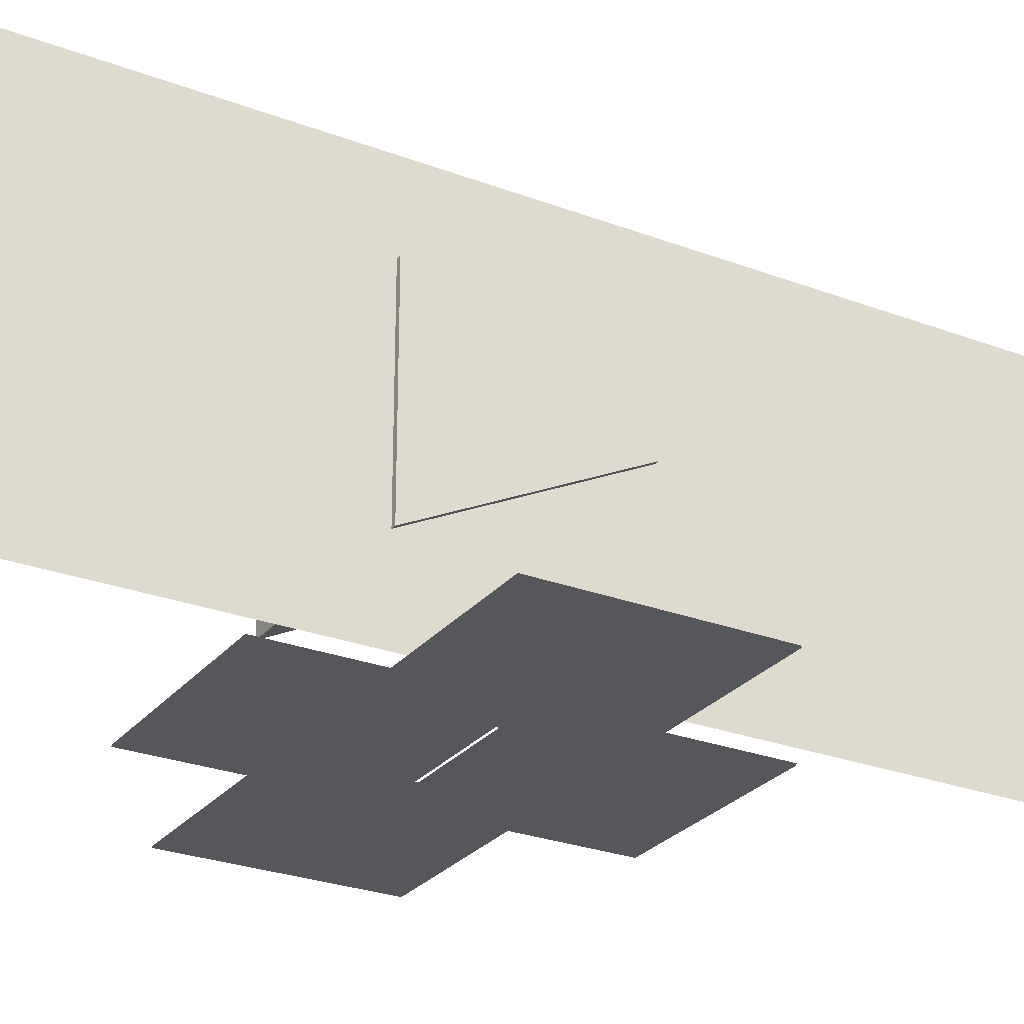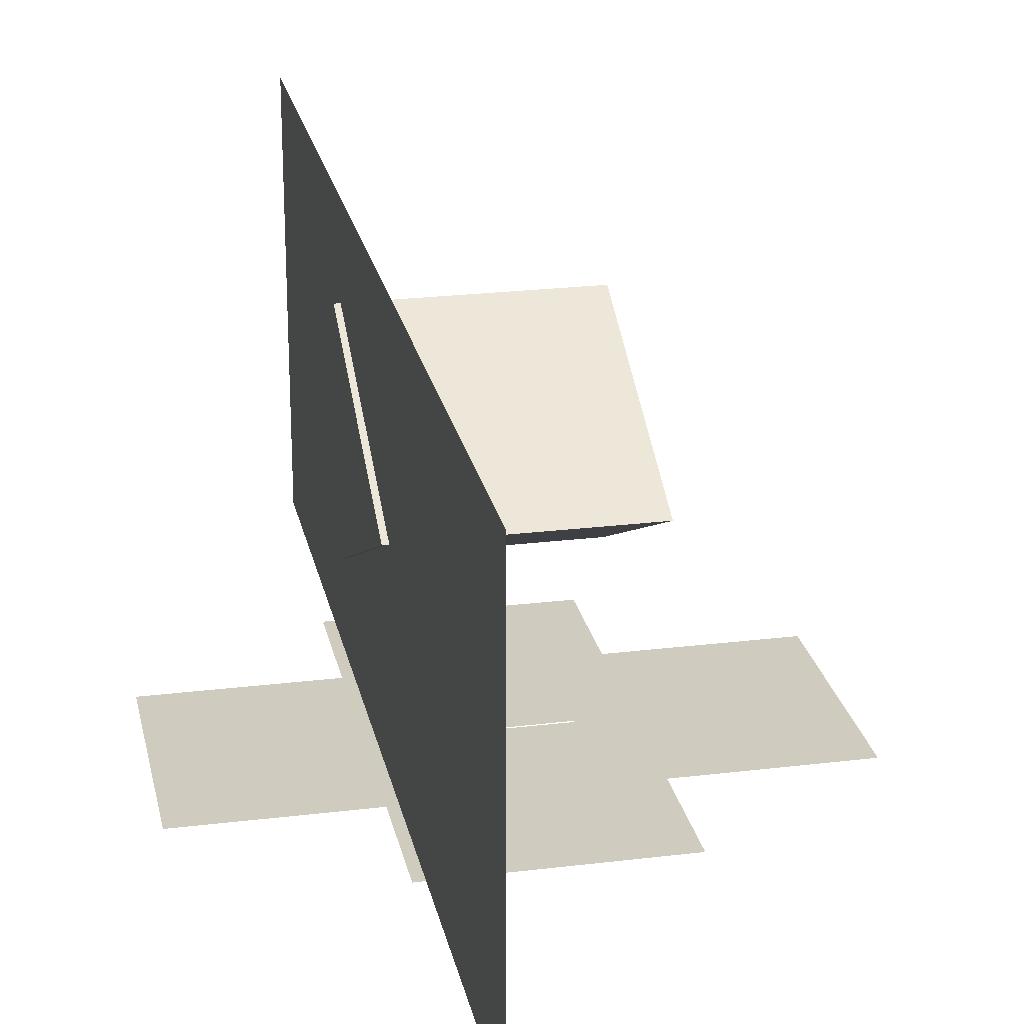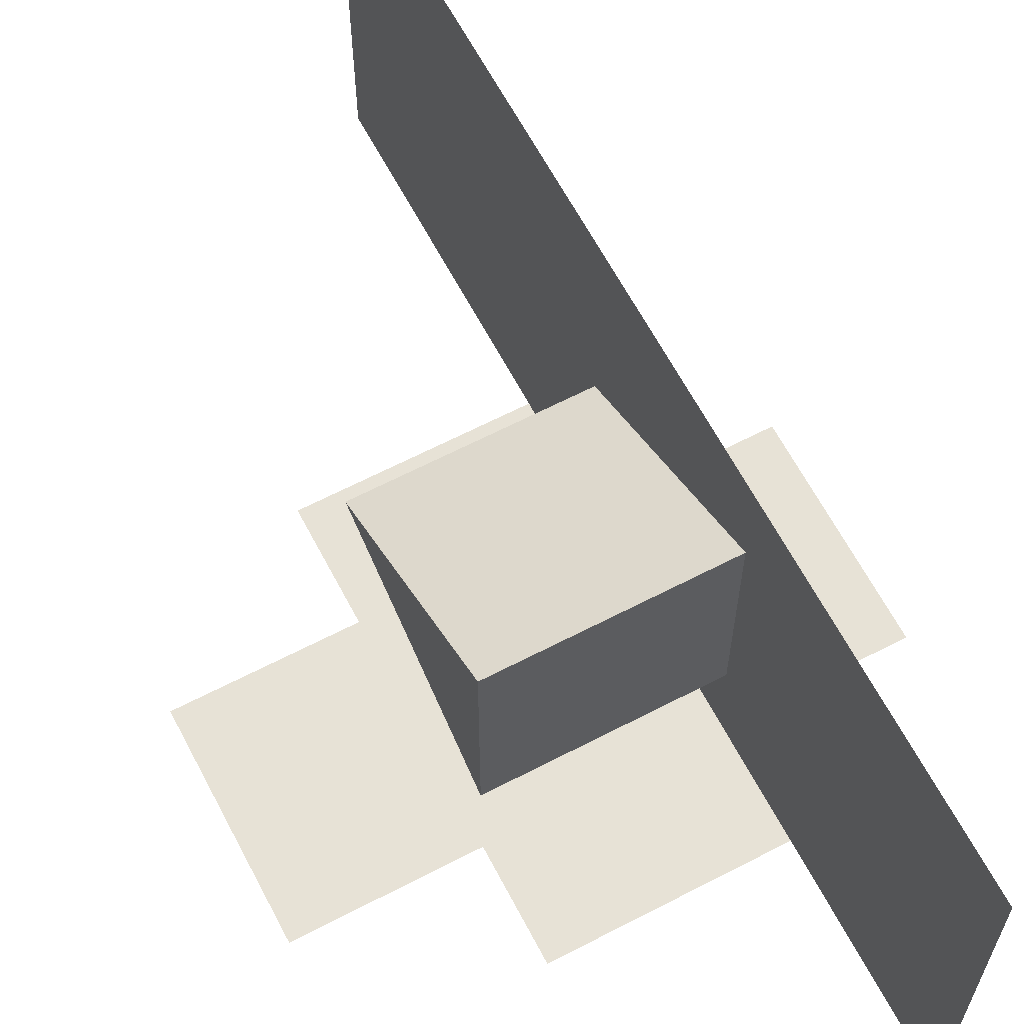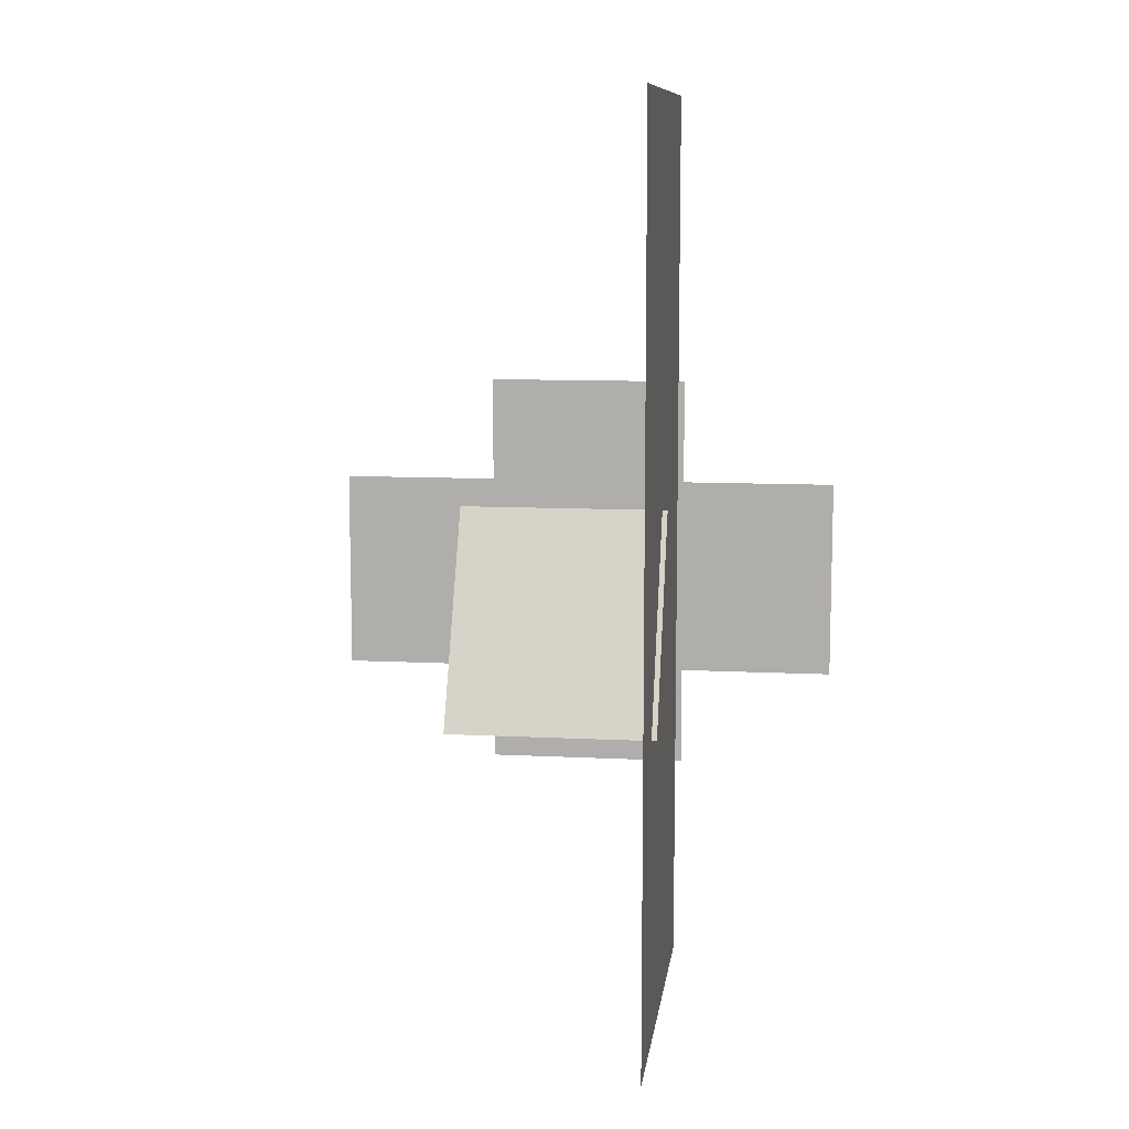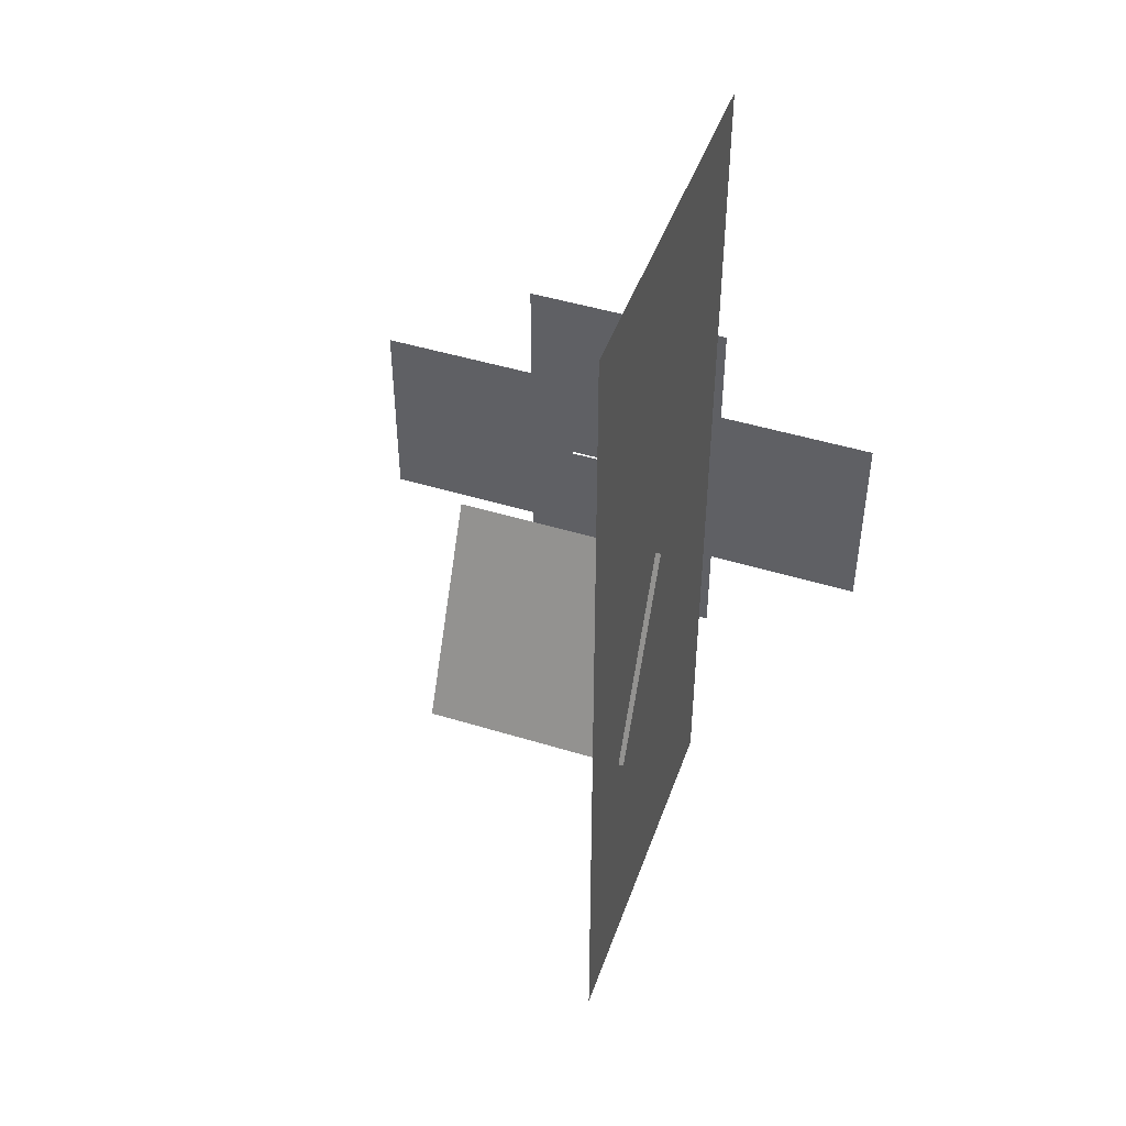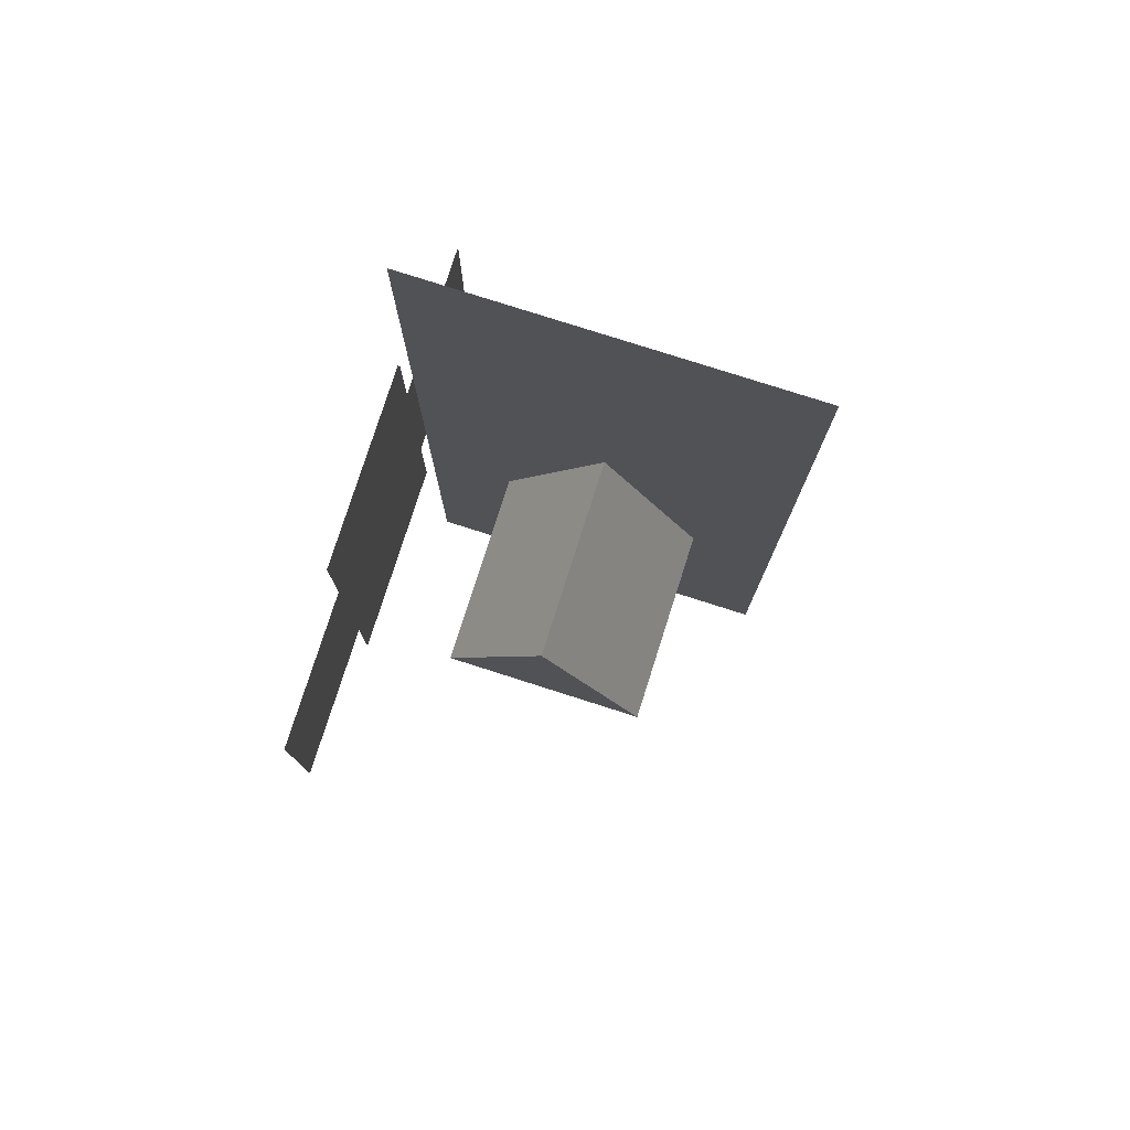
<metadata>
{"format":"obj","ext":"obj","renderer":"f3d","projection":"perspective","resolution":1024,"background":"white","views":[{"elev":-27.1,"azim":59.7,"up":"+Z"},{"elev":23.7,"azim":168.4,"up":"+Z"},{"elev":63.7,"azim":-27.7,"up":"+Z"},{"elev":10.3,"azim":7.4,"up":"+Y"},{"elev":46.8,"azim":19.2,"up":"+Y"},{"elev":78.4,"azim":-72.3,"up":"+Y"}]}
</metadata>
<code>
o Plane
v 1.059 4.248 -0.1347
v 1.059 -4.697 -0.1347
v 1.059 4.248 3.529
v 1.059 -4.697 3.529
f 1 2 4 3
o sterbina.005_Plane.005
v -0.8899 1.371 -0.2814
v -0.8899 -0.6286 -0.2814
v 1.11 1.371 -0.2814
v 1.11 -0.6286 -0.2814
v -0.8899 -0.6286 -0.2714
v 1.11 -0.6286 -0.2714
v 0.1101 -0.6286 -0.2714
v -2.44 0.325 -0.2814
v -2.44 -1.675 -0.2814
v -0.44 0.325 -0.2814
v -0.44 -1.675 -0.2814
v -2.44 -1.675 -0.2714
v -0.44 -1.675 -0.2714
v -1.44 -1.675 -0.2714
v 0.6564 0.325 -0.2814
v 0.6564 -1.675 -0.2814
v 2.656 0.325 -0.2814
v 2.656 -1.675 -0.2814
v 0.6564 -1.675 -0.2714
v 2.656 -1.675 -0.2714
v 1.656 -1.675 -0.2714
v -0.8899 -0.6651 -0.2814
v -0.8899 -2.665 -0.2814
v 1.11 -0.6651 -0.2814
v 1.11 -2.665 -0.2814
v 0.1101 -0.6651 -0.2814
f 6 5 7
f 13 12 14
f 20 19 21
f 29 30 28
f 6 7 8
f 13 14 15
f 20 21 22
f 30 27 26
f 27 30 29
l 11 10
l 9 11
l 18 17
l 16 18
l 25 24
l 23 25
o Cube
v -0.8906 -1.662 0.7133
v 1.109 -1.662 0.7133
v 1.109 0.3381 1.713
v -0.8906 -1.662 2.713
v -0.8906 0.3381 1.713
v 1.109 -1.662 2.713
f 31 35 33 32
f 32 33 36
f 36 33 35 34
f 34 35 31
f 32 36 34 31
o sterbina.001_Plane.001
v -0.8899 1.371 -0.2714
v -0.8899 -0.6286 -0.2714
v 1.11 1.371 -0.2714
v 1.11 -0.6286 -0.2714
v -0.8899 -0.6286 -0.2714
v 1.11 -0.6286 -0.2714
v 0.1101 -0.6286 -0.2714
v -0.8899 -0.6651 -0.2714
v -0.8899 -2.665 -0.2714
v 1.11 -0.6651 -0.2714
v 1.11 -2.665 -0.2714
v 0.1101 -0.6651 -0.2714
v 0.6564 0.325 -0.2714
v 0.6564 -1.675 -0.2714
v 2.656 0.325 -0.2714
v 2.656 -1.675 -0.2714
v 0.6564 -1.675 -0.2714
v 2.656 -1.675 -0.2714
v 1.656 -1.675 -0.2714
v -2.44 0.325 -0.2714
v -2.44 -1.675 -0.2714
v -0.44 0.325 -0.2714
v -0.44 -1.675 -0.2714
v -2.44 -1.675 -0.2714
v -0.44 -1.675 -0.2714
v -1.44 -1.675 -0.2714
f 38 39 37
f 47 46 48
f 50 51 49
f 57 58 56
f 38 40 39
f 48 44 45
f 45 47 48
f 50 52 51
f 57 59 58
l 43 42
l 41 43
l 55 54
l 53 55
l 62 61
l 60 62

</code>
